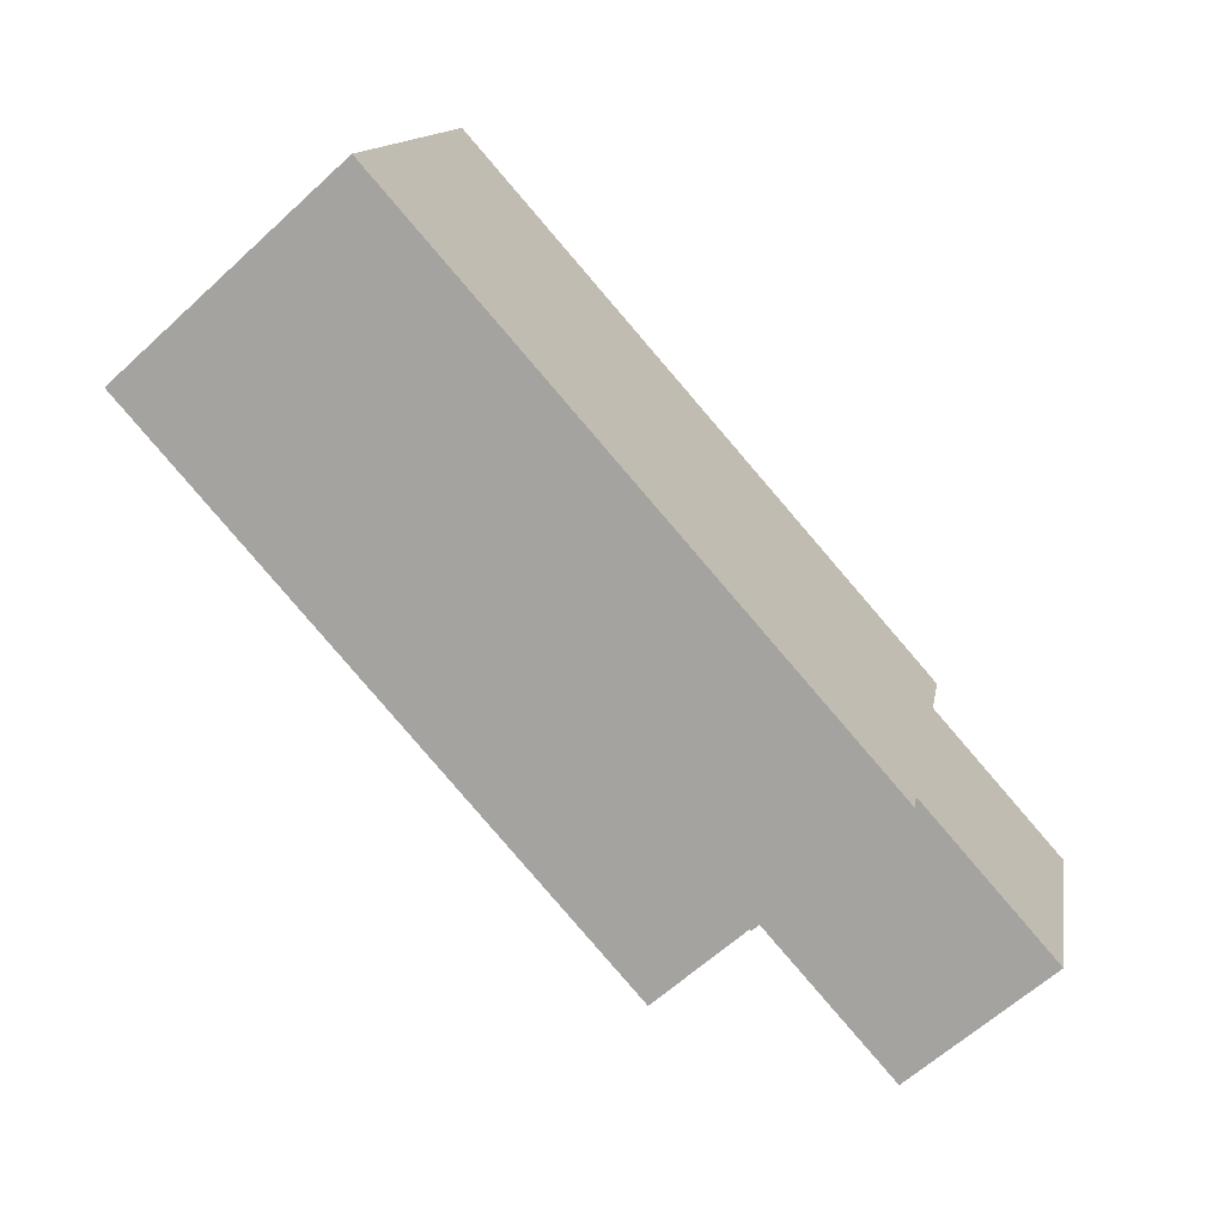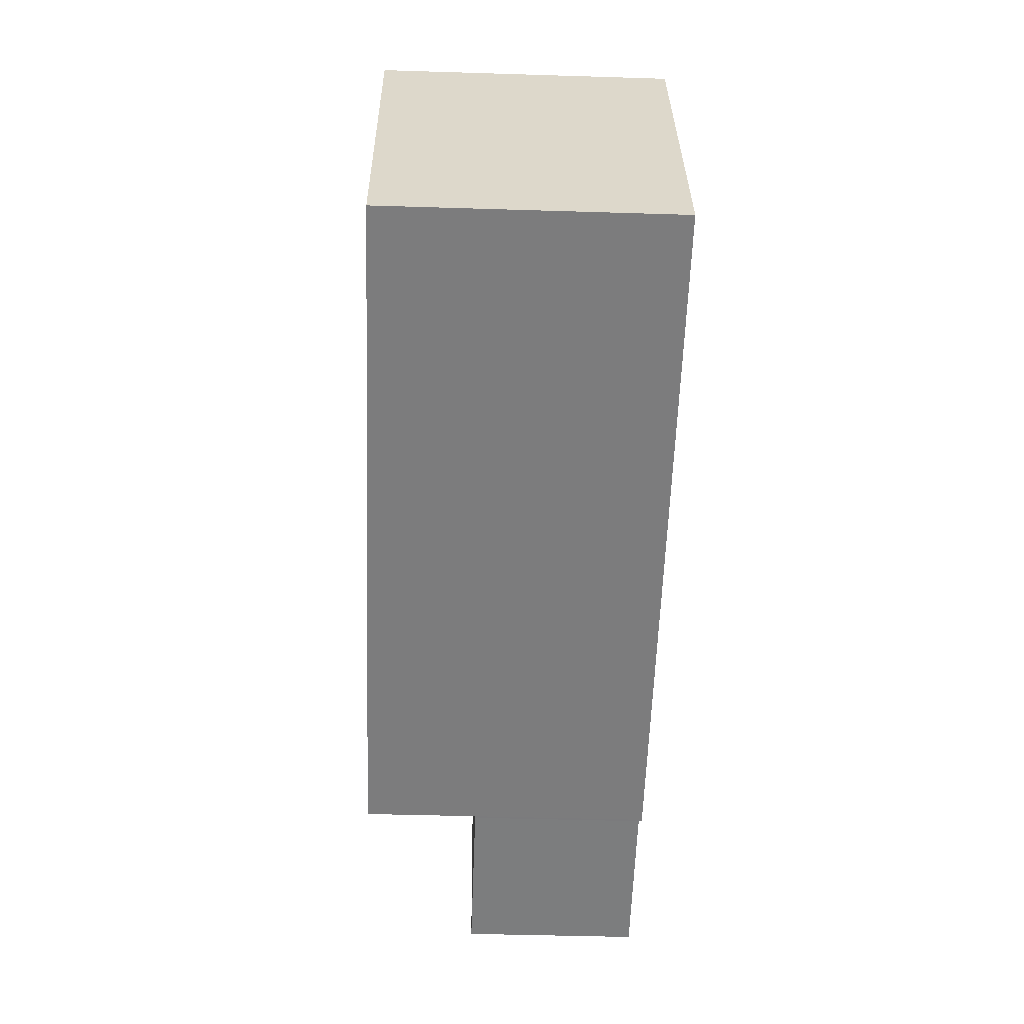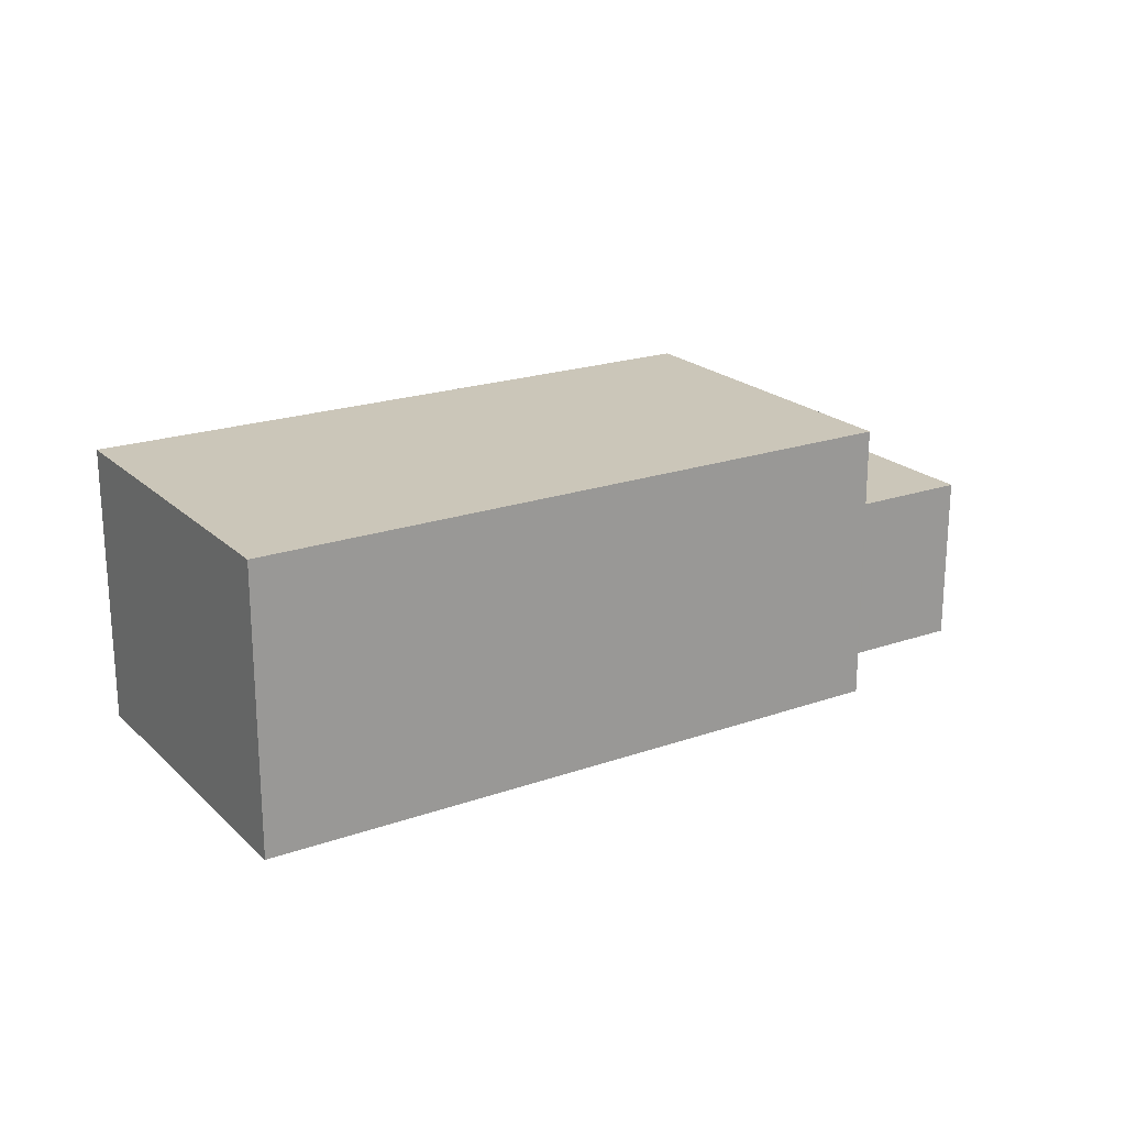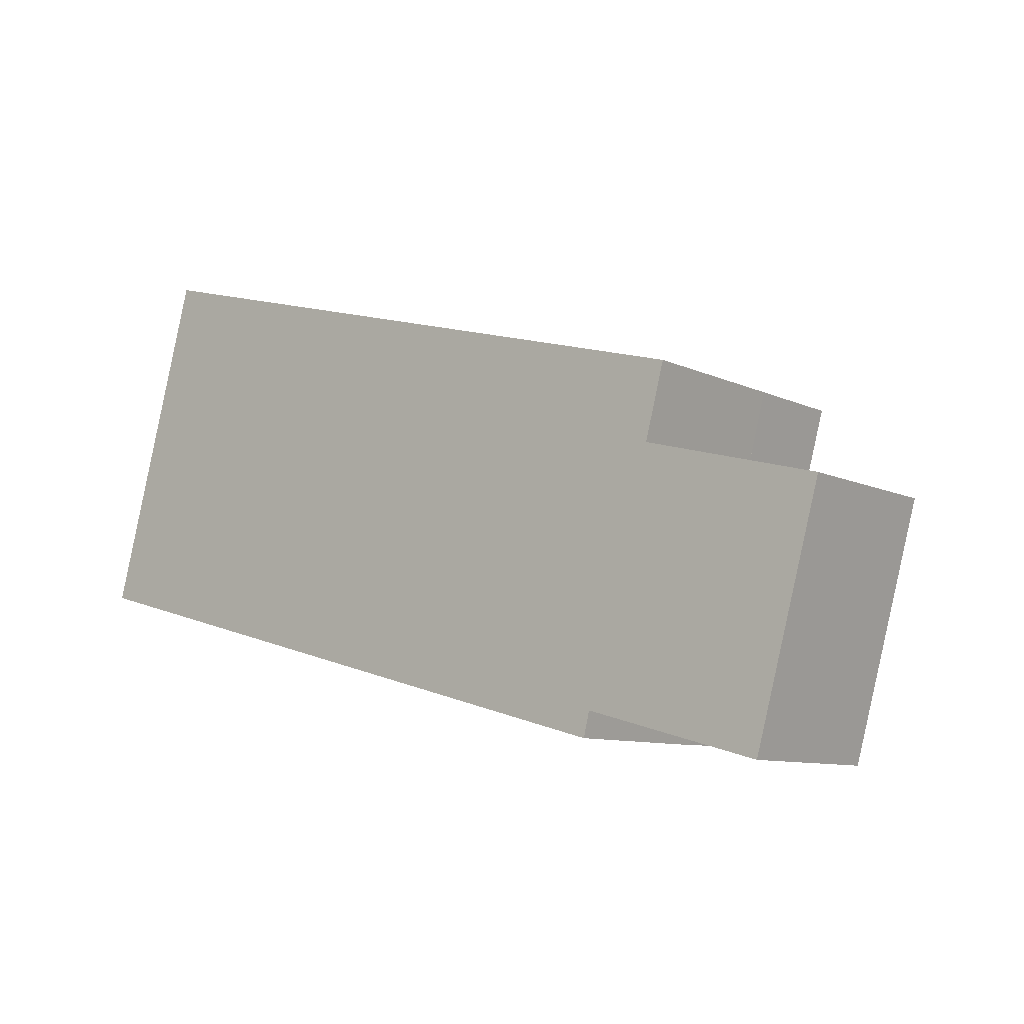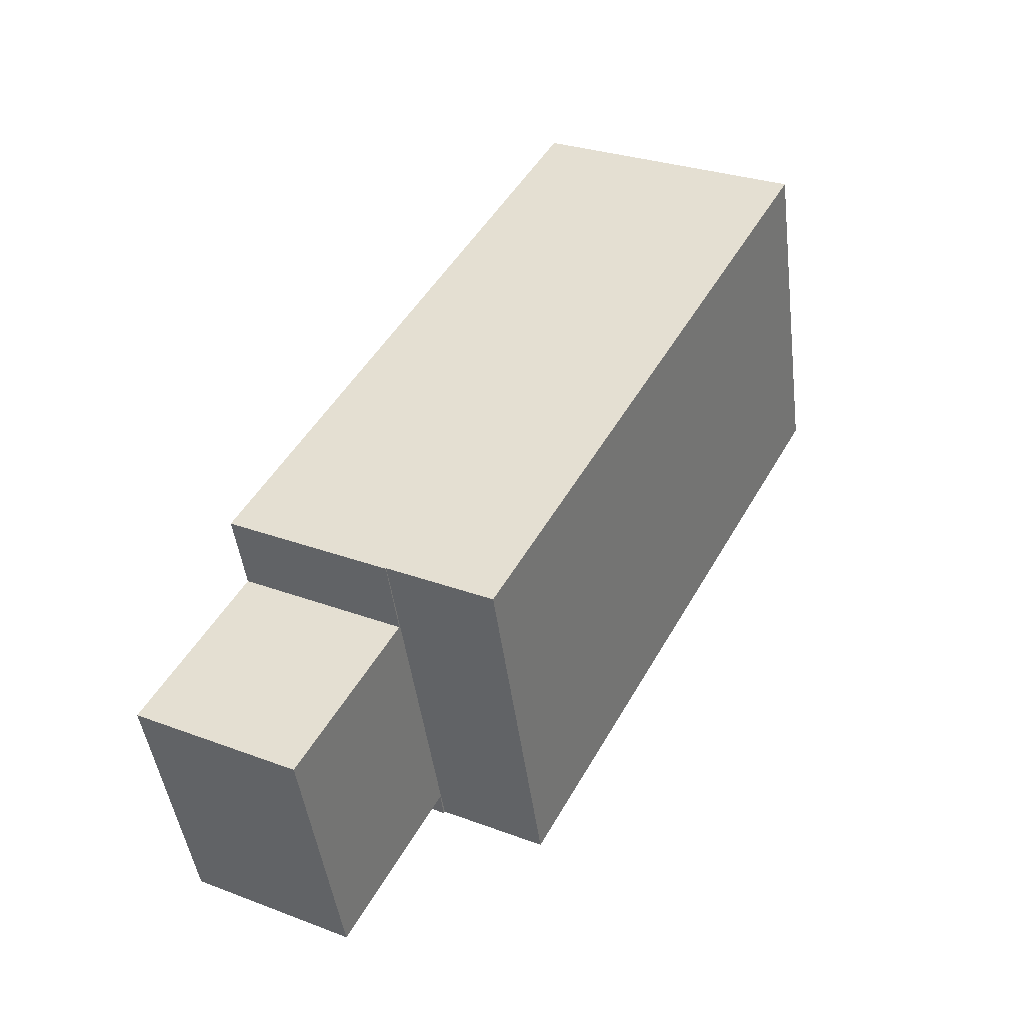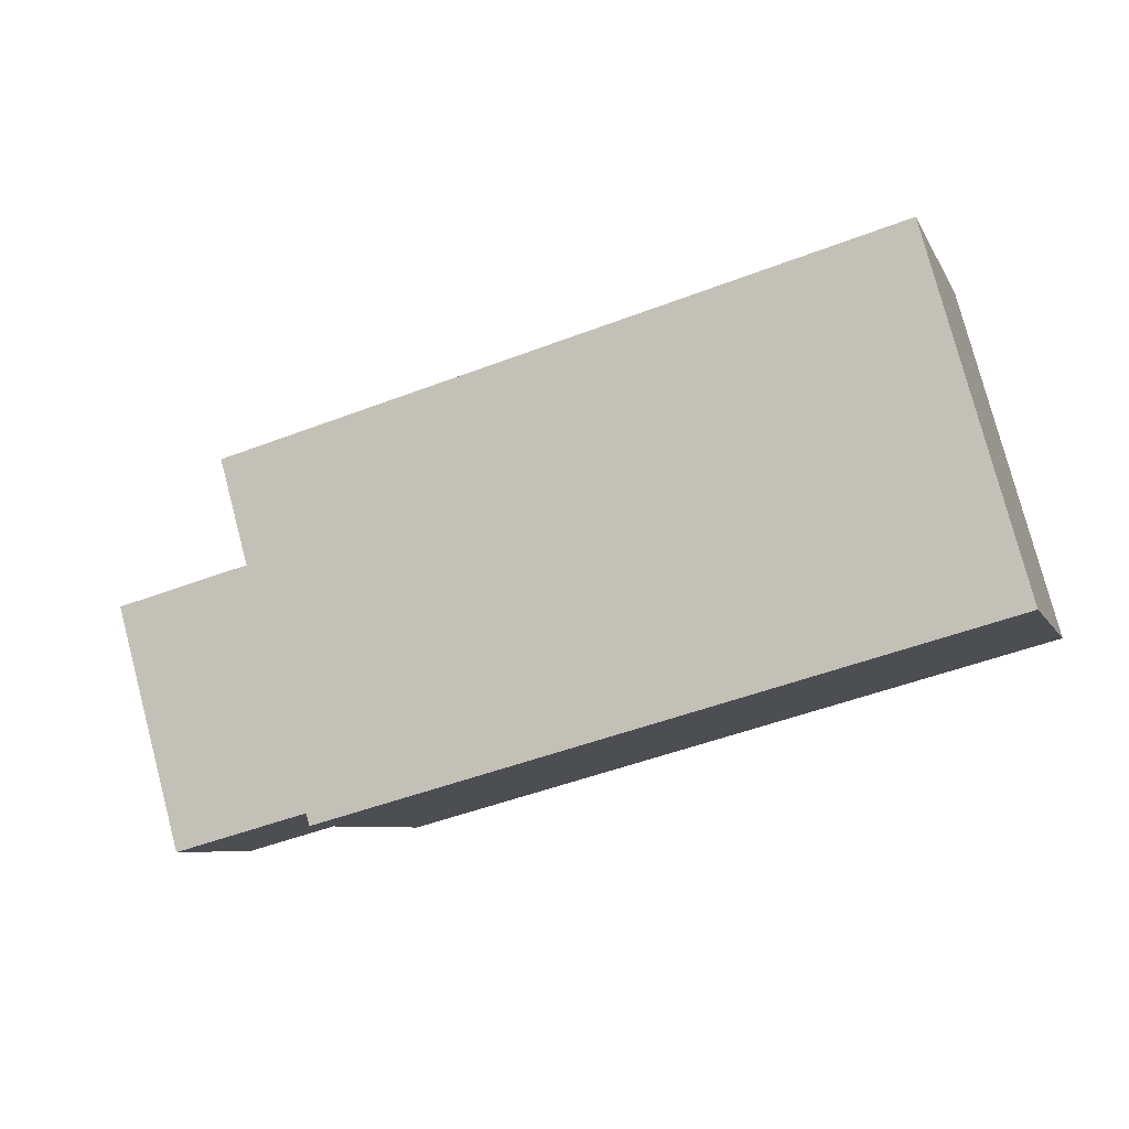
<metadata>
{"format":"obj","ext":"obj","renderer":"f3d","projection":"perspective","resolution":1024,"background":"white","views":[{"elev":-63.9,"azim":-47.4,"up":"+Z"},{"elev":-43.5,"azim":-92.1,"up":"+Z"},{"elev":20.9,"azim":-16.8,"up":"+Y"},{"elev":-9.3,"azim":39.1,"up":"+Z"},{"elev":29.2,"azim":118.9,"up":"+Z"},{"elev":-6.9,"azim":-163.4,"up":"+Z"}]}
</metadata>
<code>
v  18.77 4.981 -5.133
v  19 4.981 -4.424
v  18.83 4.981 -5.148
v  21.48 4.981 4.685
v  20.93 4.981 2.547
v  21.5 4.981 4.679
v  26.1 4.981 1.144
v  24.17 4.981 -5.85
v  21.5 -2.865e-16 4.679
v  20.93 -1.56e-16 2.547
v  26.1 -7.005e-17 1.144
v  24.17 3.582e-16 -5.85
v  19 2.709e-16 -4.424
v  18.83 3.152e-16 -5.148
v  21.48 -2.869e-16 4.685
v  18.77 3.143e-16 -5.133
v  18.77 8.204 -5.133
v  2.728 8.204 9.878
v  21.48 8.204 4.685
v  0 8.204 5.023e-16
v  0 0 0
v  2.728 -6.049e-16 9.878
g defaultobject
f 1 2 3
f 2 1 4
f 2 4 5
f 5 4 6
f 2 7 8
f 7 2 5
f 9 5 6
f 5 9 10
f 11 8 7
f 8 11 12
f 13 3 2
f 3 13 14
f 10 7 5
f 7 10 11
f 15 6 4
f 6 15 9
f 12 2 8
f 2 12 13
f 14 1 3
f 1 14 16
f 16 4 1
f 4 16 15
f 16 9 15
f 9 16 10
f 10 16 13
f 10 13 12
f 13 16 14
f 12 11 10
f 17 18 19
f 18 17 20
f 21 18 20
f 18 21 22
f 22 19 18
f 19 22 15
f 15 17 19
f 17 15 16
f 16 20 17
f 20 16 21
f 16 22 21
f 22 16 15

</code>
